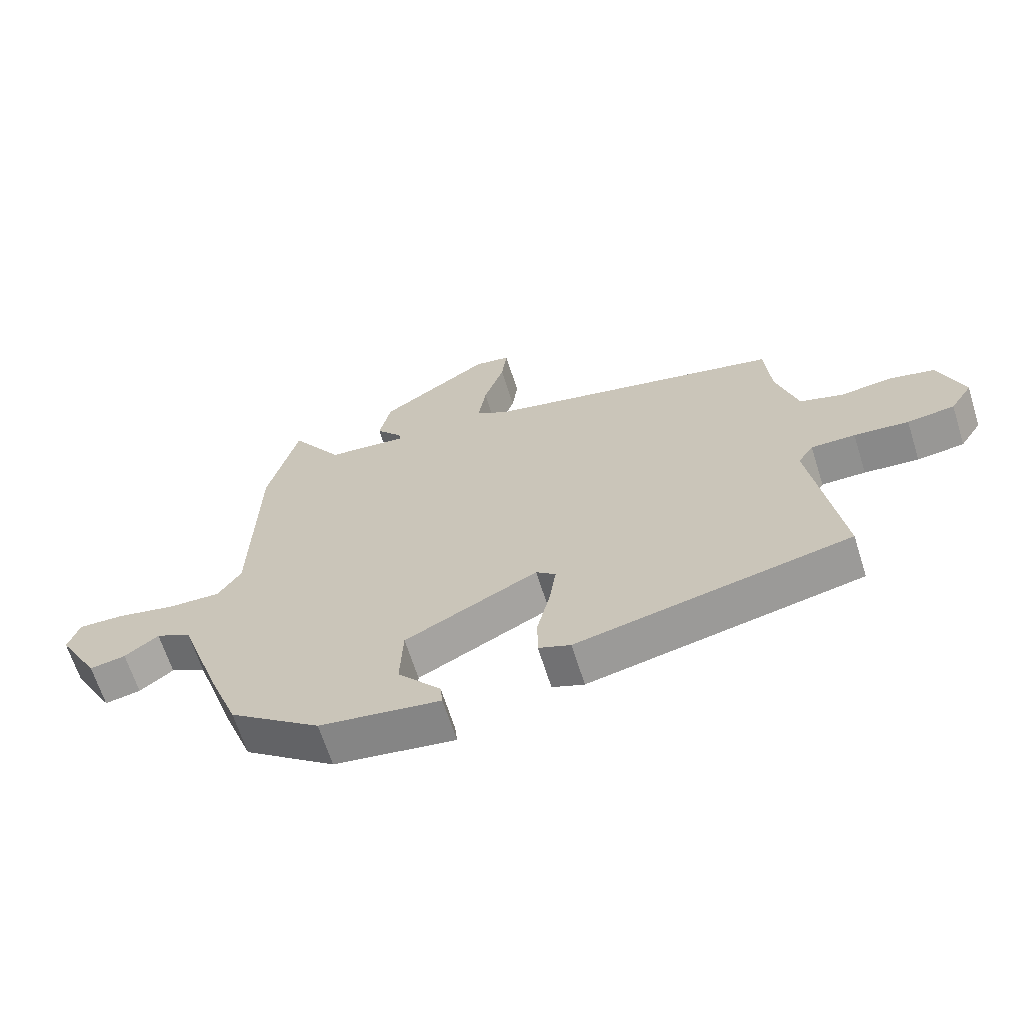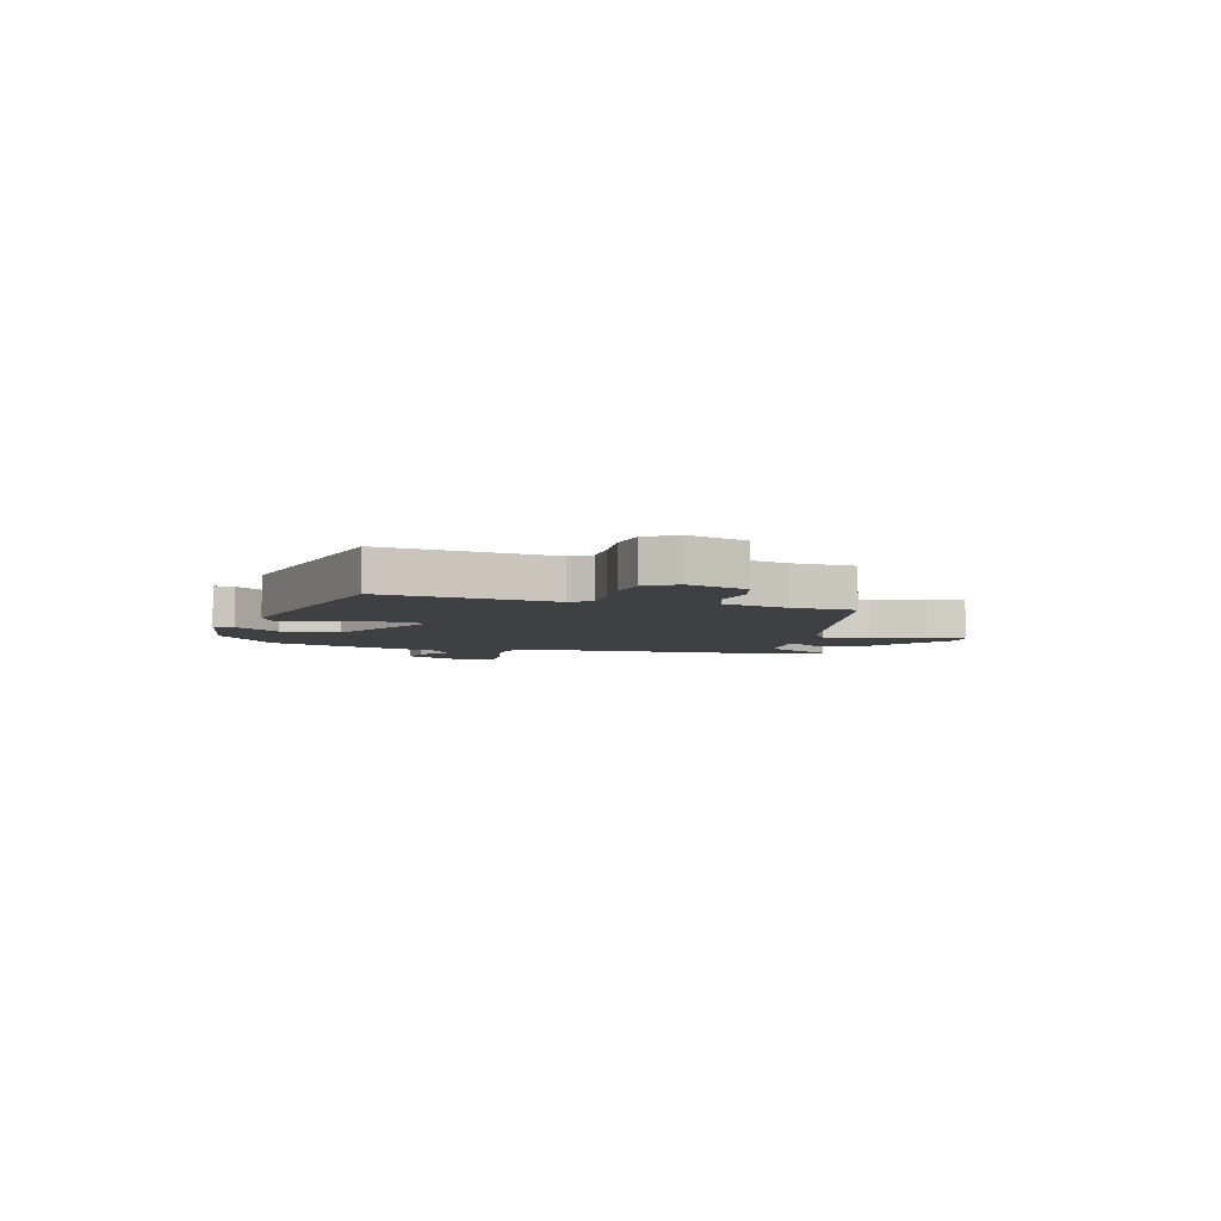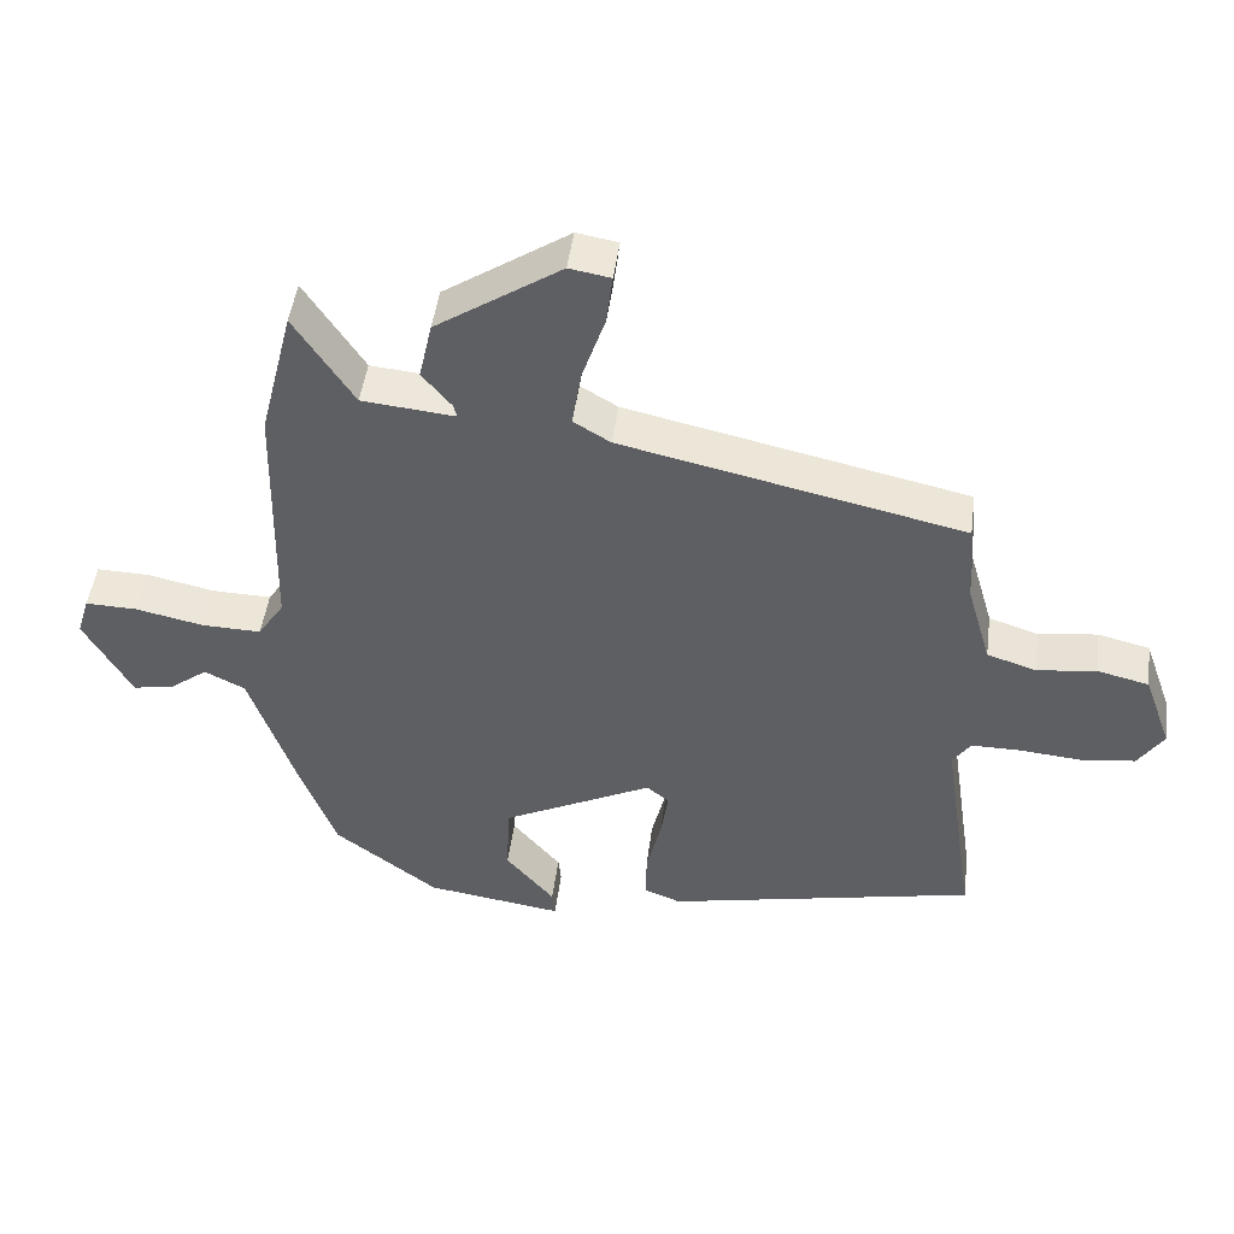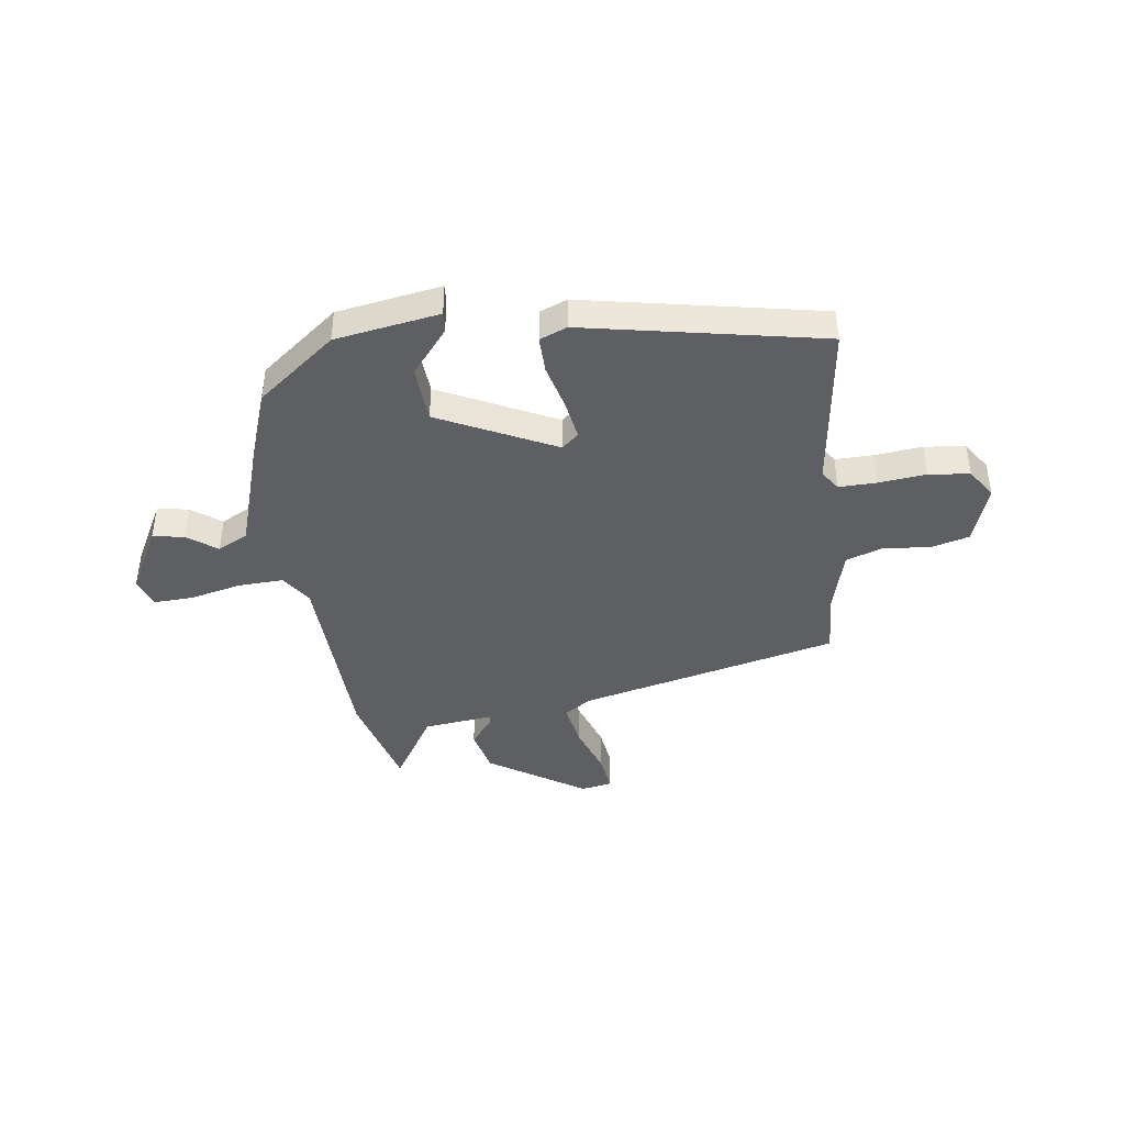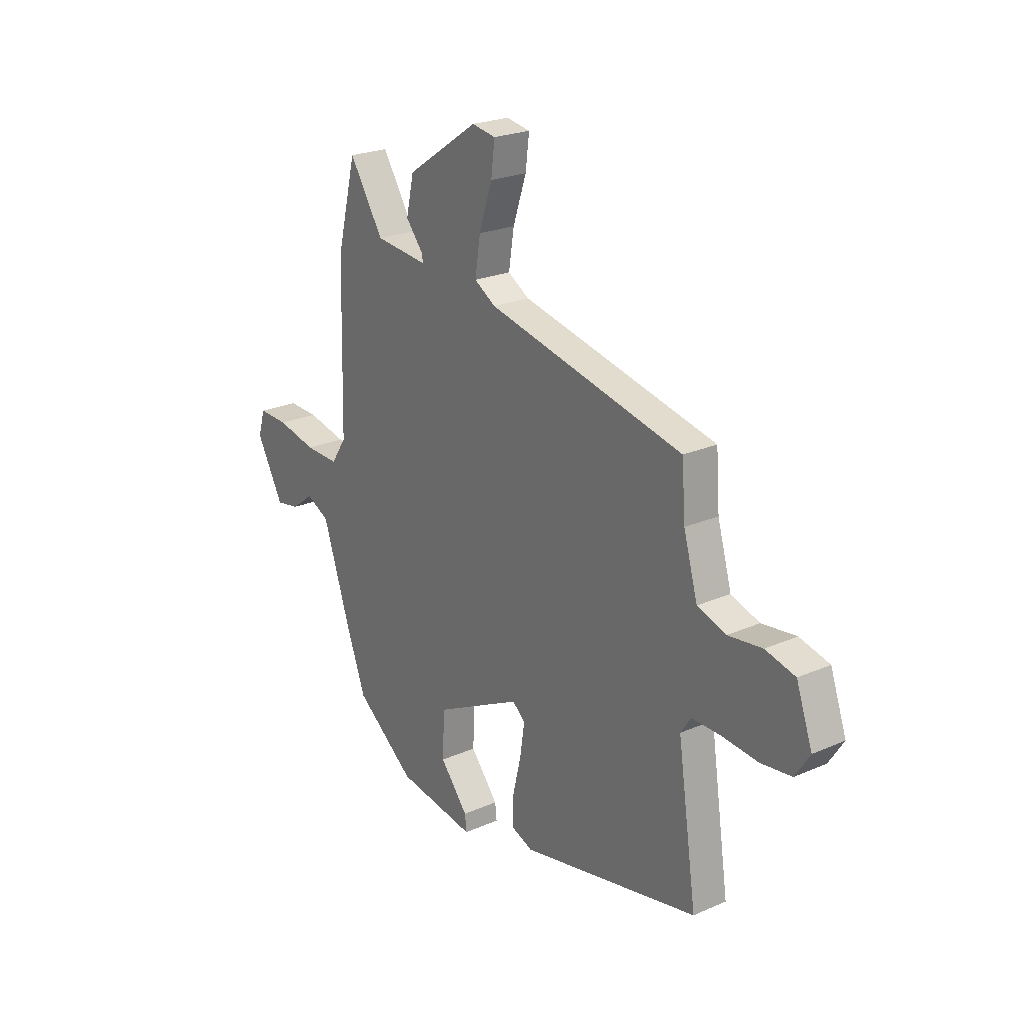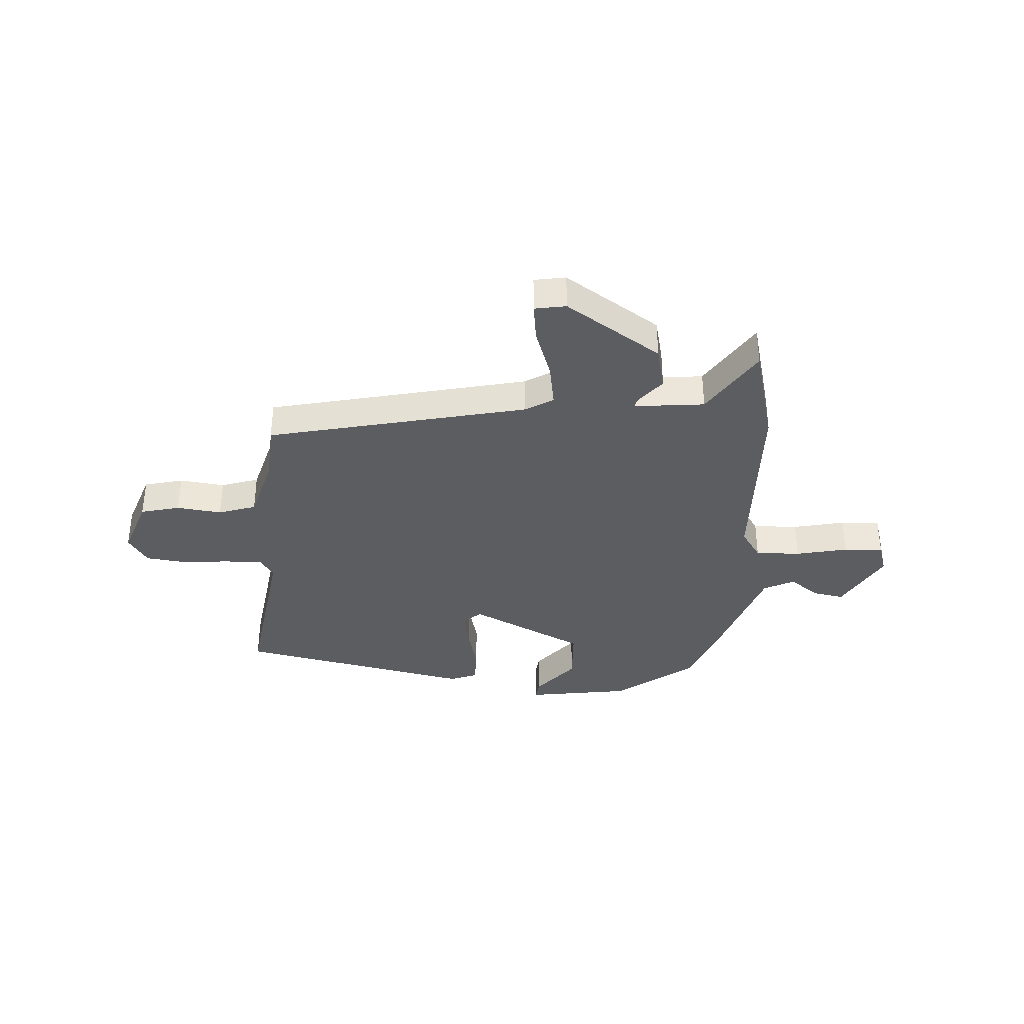
<metadata>
{"format":"obj","ext":"obj","renderer":"f3d","projection":"perspective","resolution":1024,"background":"white","views":[{"elev":-65.5,"azim":-162.5,"up":"+Z"},{"elev":-5.1,"azim":-104.9,"up":"+Y"},{"elev":47.5,"azim":-172.5,"up":"+Z"},{"elev":-41.9,"azim":-171.3,"up":"+Y"},{"elev":23.4,"azim":-126.5,"up":"+Z"},{"elev":-36.1,"azim":-3.3,"up":"+Y"}]}
</metadata>
<code>
v 0.477 0.07 -0.437
v 0.328 0.07 -0.55
v 0.131 0.07 -0.579
v 0.135 0.07 -0.541
v 0.205 0.07 -0.457
v 0.2 0.07 -0.349
v -0.017 0.07 -0.239
v -0.049 0.07 -0.266
v -0.038 0.07 -0.34
v -0.017 0.07 -0.428
v -0.017 0.07 -0.498
v -0.069 0.07 -0.518
v -0.515 0.07 -0.423
v -0.467 0.07 -0.103
v -0.492 0.07 -0.065
v -0.564 0.07 -0.065
v -0.653 0.07 -0.073
v -0.73 0.07 -0.063
v -0.766 0.07 -0.007
v -0.726 0.07 0.105
v -0.652 0.07 0.123
v -0.567 0.07 0.112
v -0.496 0.07 0.135
v -0.461 0.07 0.256
v -0.452 0.07 0.374
v 0.037 0.07 0.482
v 0.09 0.07 0.514
v 0.077 0.07 0.598
v 0.044 0.07 0.696
v 0.035 0.07 0.769
v 0.094 0.07 0.779
v 0.273 0.07 0.659
v 0.292 0.07 0.574
v 0.25 0.07 0.523
v 0.245 0.07 0.504
v 0.378 0.07 0.517
v 0.463 0.07 0.649
v 0.512 0.07 0.454
v 0.521 0.07 0.089
v 0.559 0.07 0.031
v 0.644 0.07 0.033
v 0.742 0.07 0.054
v 0.817 0.07 0.056
v 0.835 0.07 -0.002
v 0.767 0.07 -0.125
v 0.708 0.07 -0.114
v 0.653 0.07 -0.072
v 0.595 0.07 -0.101
v 0.527 0.07 -0.303
v 0.477 0 -0.437
v 0.328 0 -0.55
v 0.131 0 -0.579
v 0.135 0 -0.541
v 0.205 0 -0.457
v 0.2 0 -0.349
v -0.017 0 -0.239
v -0.049 0 -0.266
v -0.038 0 -0.34
v -0.017 0 -0.428
v -0.017 0 -0.498
v -0.069 0 -0.518
v -0.515 0 -0.423
v -0.467 0 -0.103
v -0.492 0 -0.065
v -0.564 0 -0.065
v -0.653 0 -0.073
v -0.73 0 -0.063
v -0.766 0 -0.007
v -0.726 0 0.105
v -0.652 0 0.123
v -0.567 0 0.112
v -0.496 0 0.135
v -0.461 0 0.256
v -0.452 0 0.374
v 0.037 0 0.482
v 0.09 0 0.514
v 0.077 0 0.598
v 0.044 0 0.696
v 0.035 0 0.769
v 0.094 0 0.779
v 0.273 0 0.659
v 0.292 0 0.574
v 0.25 0 0.523
v 0.245 0 0.504
v 0.378 0 0.517
v 0.463 0 0.649
v 0.512 0 0.454
v 0.521 0 0.089
v 0.559 0 0.031
v 0.644 0 0.033
v 0.742 0 0.054
v 0.817 0 0.056
v 0.835 0 -0.002
v 0.767 0 -0.125
v 0.708 0 -0.114
v 0.653 0 -0.072
v 0.595 0 -0.101
v 0.527 0 -0.303
f 48 49 1 2
f 44 45 46 47
f 42 43 44 47
f 41 42 47 48
f 40 41 48 2
f 36 37 38 39
f 35 36 39
f 35 39 40 2
f 31 32 33 34
f 31 34 35
f 28 29 30 31
f 27 28 31 35
f 26 27 35 2
f 24 25 26
f 23 24 26
f 19 20 21 22
f 19 22 23
f 16 17 18 19
f 15 16 19 23
f 14 15 23 26
f 9 10 11 12
f 8 9 12 13
f 7 8 13 14
f 2 3 4 5
f 2 5 6
f 26 2 6
f 7 14 26
f 6 7 26
f 51 50 98 97
f 96 95 94 93
f 96 93 92 91
f 97 96 91 90
f 51 97 90 89
f 88 87 86 85
f 88 85 84
f 51 89 88 84
f 83 82 81 80
f 84 83 80
f 80 79 78 77
f 84 80 77 76
f 51 84 76 75
f 75 74 73
f 75 73 72
f 71 70 69 68
f 72 71 68
f 68 67 66 65
f 72 68 65 64
f 75 72 64 63
f 61 60 59 58
f 62 61 58 57
f 63 62 57 56
f 54 53 52 51
f 55 54 51
f 55 51 75
f 75 63 56
f 75 56 55
f 1 50 51 2
f 2 51 52 3
f 3 52 53 4
f 4 53 54 5
f 5 54 55 6
f 6 55 56 7
f 7 56 57 8
f 8 57 58 9
f 9 58 59 10
f 10 59 60 11
f 11 60 61 12
f 12 61 62 13
f 13 62 63 14
f 14 63 64 15
f 15 64 65 16
f 16 65 66 17
f 17 66 67 18
f 18 67 68 19
f 19 68 69 20
f 20 69 70 21
f 21 70 71 22
f 22 71 72 23
f 23 72 73 24
f 24 73 74 25
f 25 74 75 26
f 26 75 76 27
f 27 76 77 28
f 28 77 78 29
f 29 78 79 30
f 30 79 80 31
f 31 80 81 32
f 32 81 82 33
f 33 82 83 34
f 34 83 84 35
f 35 84 85 36
f 36 85 86 37
f 37 86 87 38
f 38 87 88 39
f 39 88 89 40
f 40 89 90 41
f 41 90 91 42
f 42 91 92 43
f 43 92 93 44
f 44 93 94 45
f 45 94 95 46
f 46 95 96 47
f 47 96 97 48
f 48 97 98 49
f 49 98 50 1

</code>
